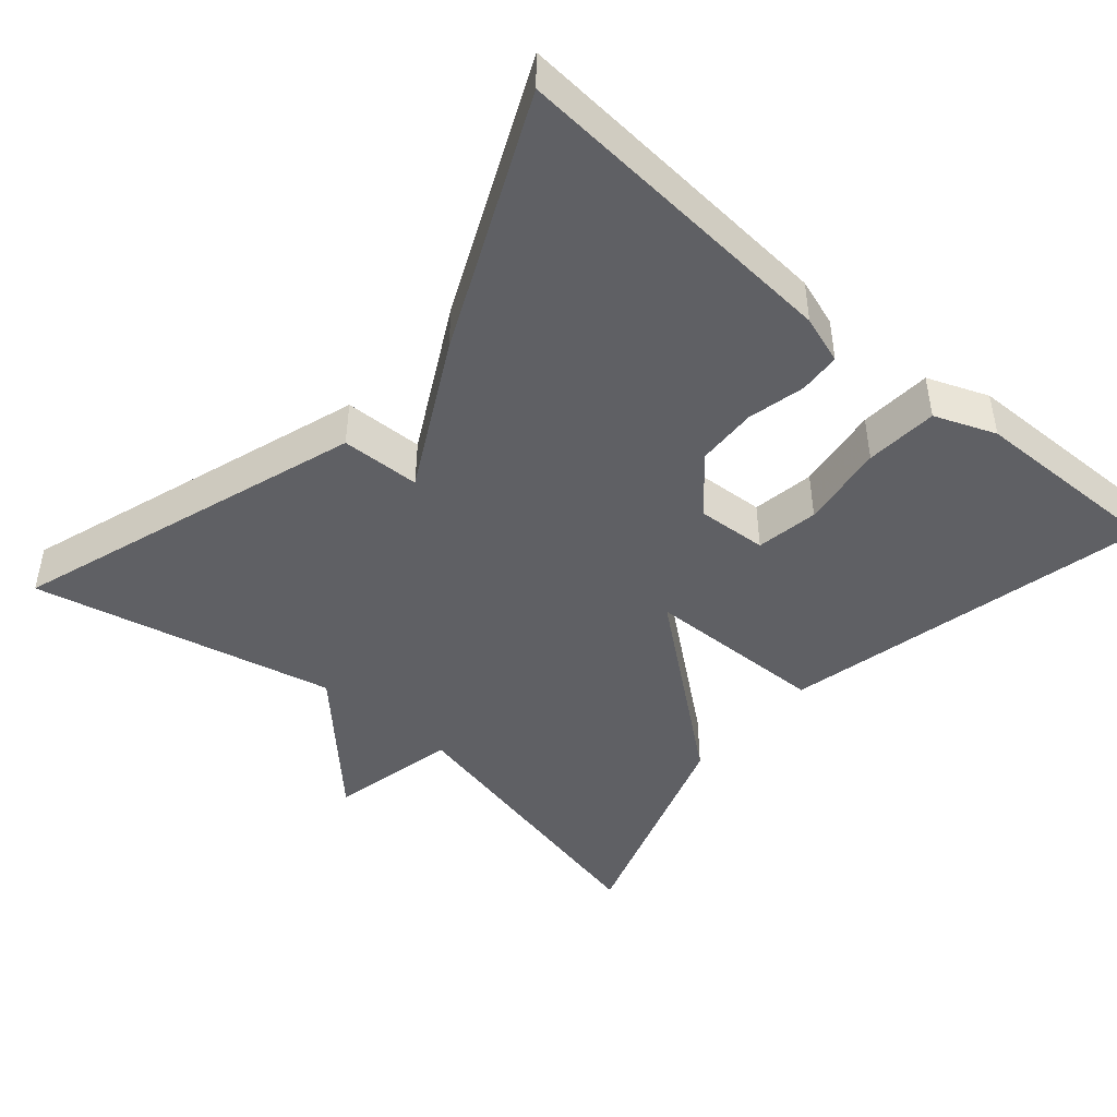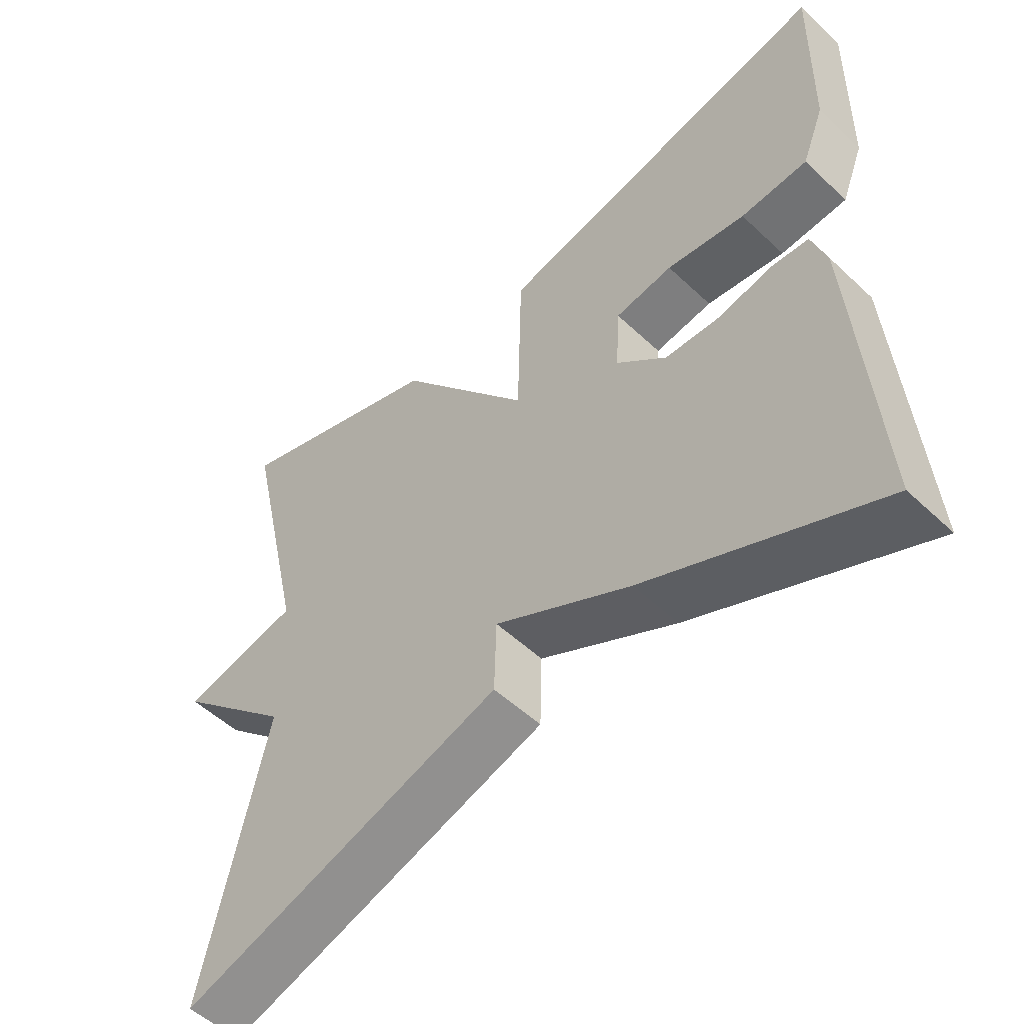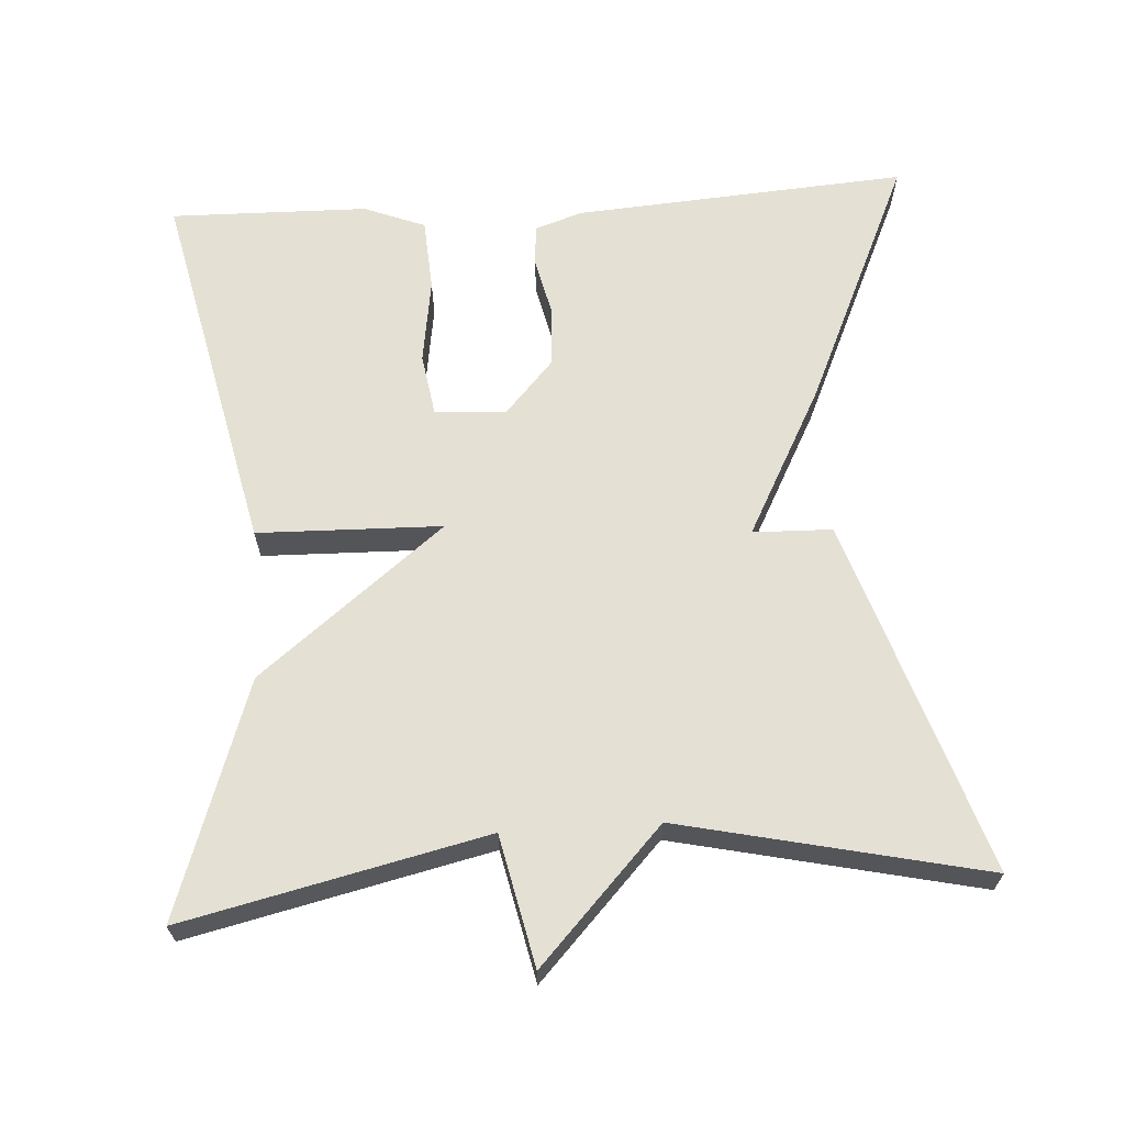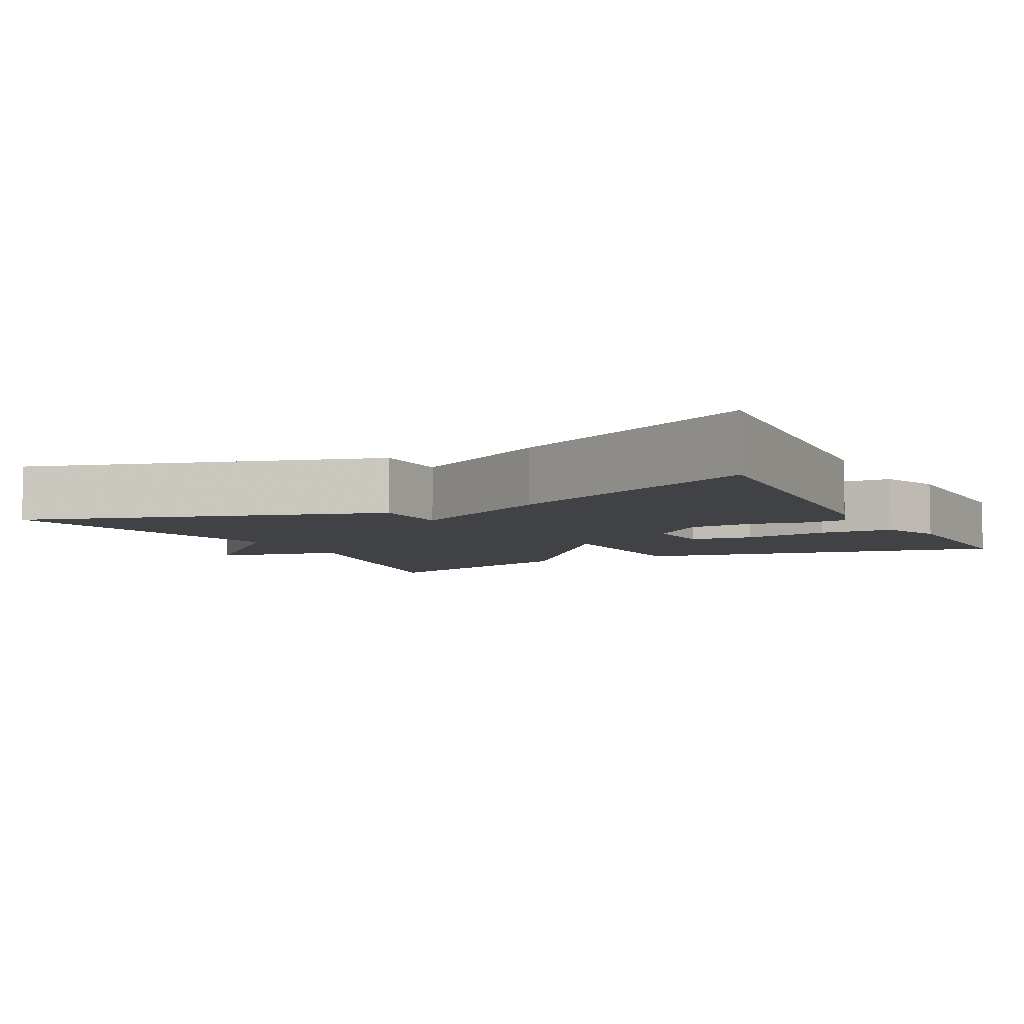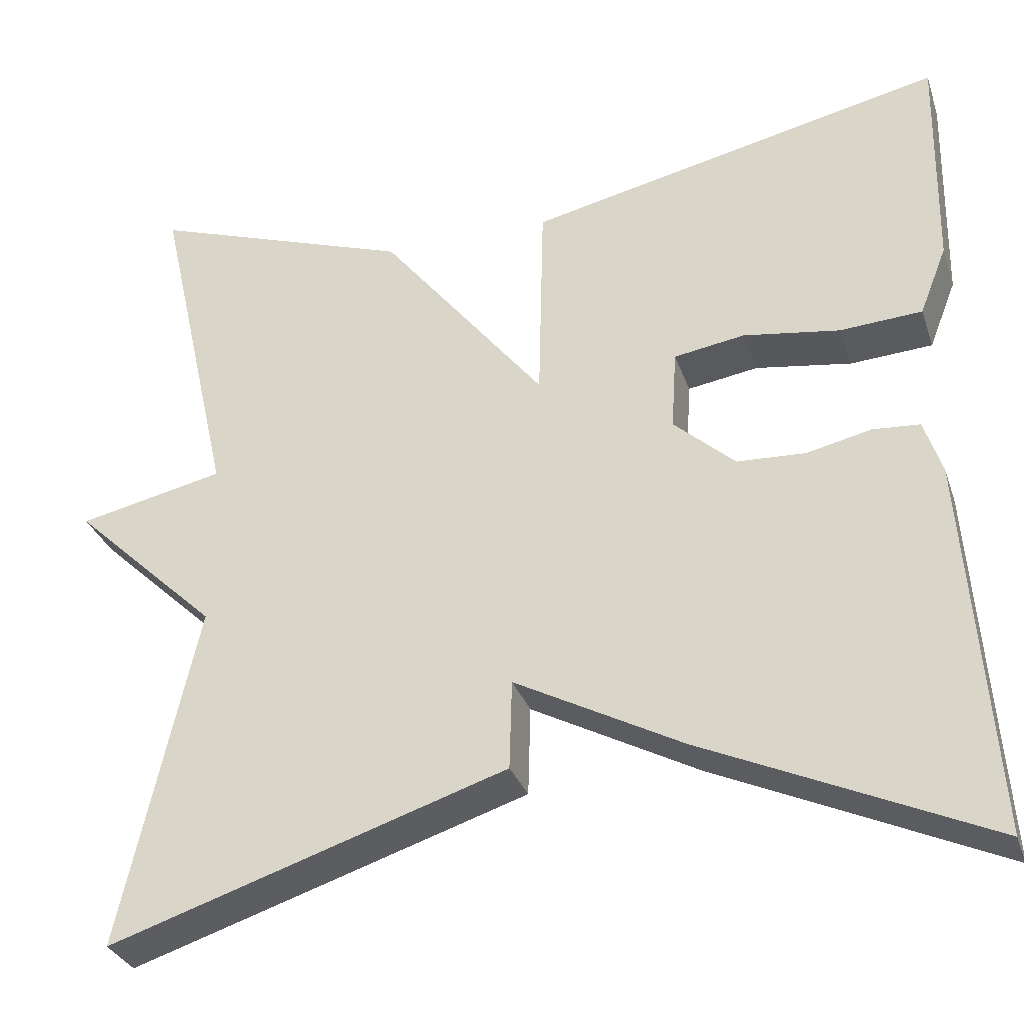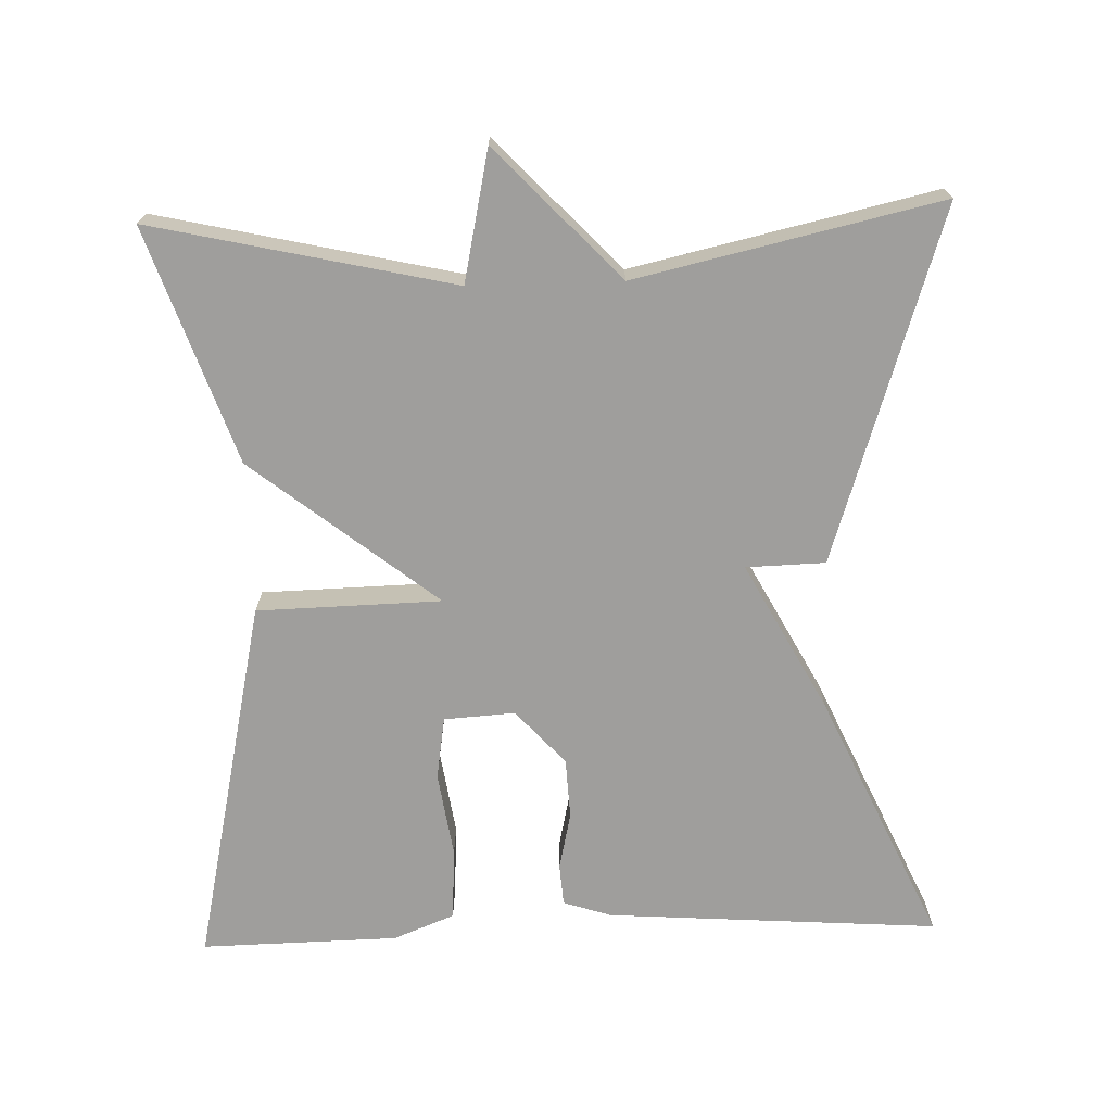
<metadata>
{"format":"obj","ext":"obj","renderer":"f3d","projection":"perspective","resolution":1024,"background":"white","views":[{"elev":-44.8,"azim":-130.9,"up":"+Y"},{"elev":-52.7,"azim":-135.2,"up":"+Z"},{"elev":65.3,"azim":86.3,"up":"+Y"},{"elev":-6.2,"azim":-152.2,"up":"+Y"},{"elev":-31.4,"azim":-162.6,"up":"+Z"},{"elev":-70.9,"azim":91.8,"up":"+Y"}]}
</metadata>
<code>
v 0.5 0.07 -0.5
v 0.033 0.07 -0.349
v 0.03 0.07 -0.244
v -0.167 0.07 -0.349
v -0.5 0.07 -0.5
v -0.469 0.07 -0.059
v -0.448 0.07 0.005
v -0.393 0.07 0.009
v -0.317 0.07 -0.008
v -0.237 0.07 -0.004
v -0.165 0.07 0.061
v -0.171 0.07 0.155
v -0.254 0.07 0.168
v -0.367 0.07 0.151
v -0.463 0.07 0.157
v -0.495 0.07 0.238
v -0.5 0.07 0.5
v -0.01 0.07 0.393
v -0.004 0.07 0.149
v 0.19 0.07 0.393
v 0.5 0.07 0.5
v 0.41 0.07 0.102
v 0.582 0.07 0.065
v 0.41 0.07 -0.098
v 0.5 0 -0.5
v 0.033 0 -0.349
v 0.03 0 -0.244
v -0.167 0 -0.349
v -0.5 0 -0.5
v -0.469 0 -0.059
v -0.448 0 0.005
v -0.393 0 0.009
v -0.317 0 -0.008
v -0.237 0 -0.004
v -0.165 0 0.061
v -0.171 0 0.155
v -0.254 0 0.168
v -0.367 0 0.151
v -0.463 0 0.157
v -0.495 0 0.238
v -0.5 0 0.5
v -0.01 0 0.393
v -0.004 0 0.149
v 0.19 0 0.393
v 0.5 0 0.5
v 0.41 0 0.102
v 0.582 0 0.065
v 0.41 0 -0.098
f 22 23 24
f 19 20 21 22
f 19 22 24
f 16 17 18 19
f 13 14 15 16
f 12 13 16 19
f 19 24 1
f 12 19 1
f 11 12 1
f 7 8 9
f 6 7 9
f 5 6 9
f 4 5 9
f 3 4 9
f 3 9 10
f 1 2 3
f 1 3 10 11
f 48 47 46
f 46 45 44 43
f 48 46 43
f 43 42 41 40
f 40 39 38 37
f 43 40 37 36
f 25 48 43
f 25 43 36
f 25 36 35
f 33 32 31
f 33 31 30
f 33 30 29
f 33 29 28
f 33 28 27
f 34 33 27
f 27 26 25
f 35 34 27 25
f 1 25 26 2
f 2 26 27 3
f 3 27 28 4
f 4 28 29 5
f 5 29 30 6
f 6 30 31 7
f 7 31 32 8
f 8 32 33 9
f 9 33 34 10
f 10 34 35 11
f 11 35 36 12
f 12 36 37 13
f 13 37 38 14
f 14 38 39 15
f 15 39 40 16
f 16 40 41 17
f 17 41 42 18
f 18 42 43 19
f 19 43 44 20
f 20 44 45 21
f 21 45 46 22
f 22 46 47 23
f 23 47 48 24
f 24 48 25 1

</code>
